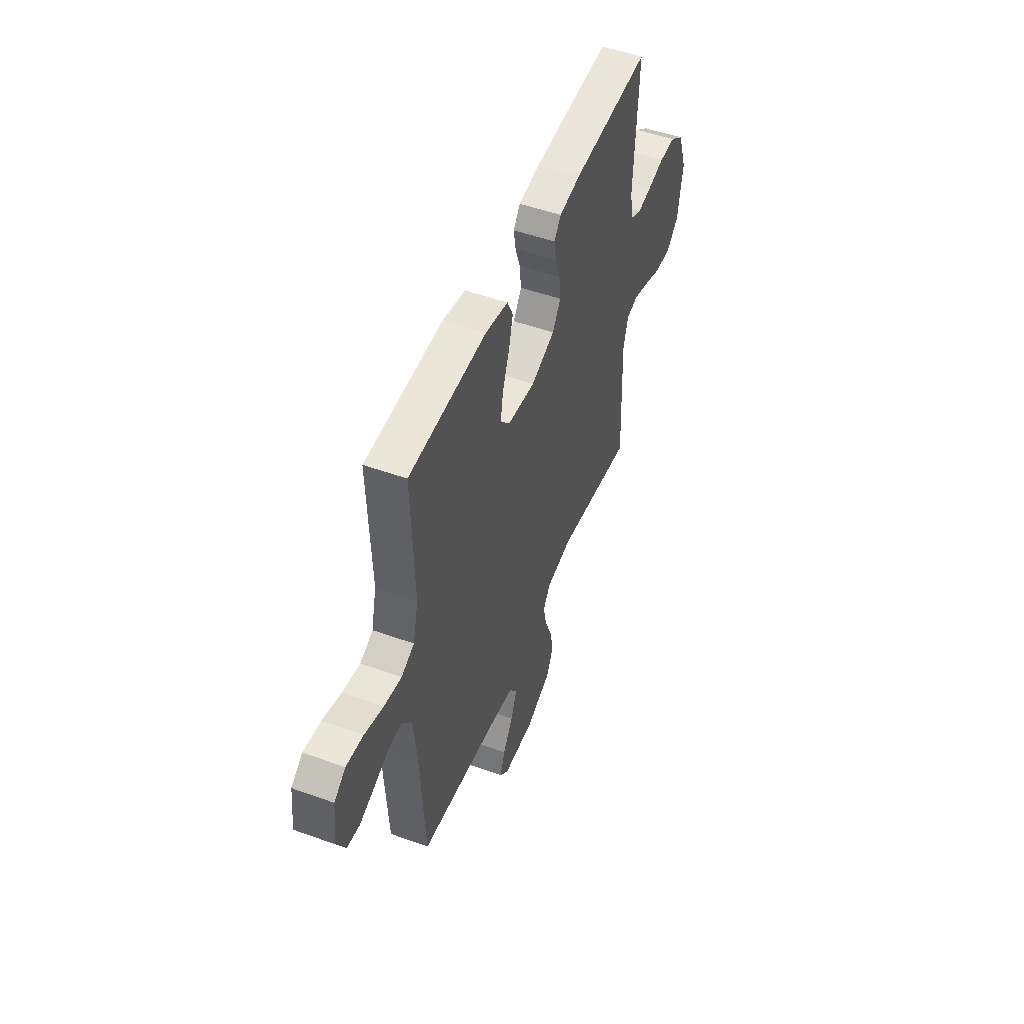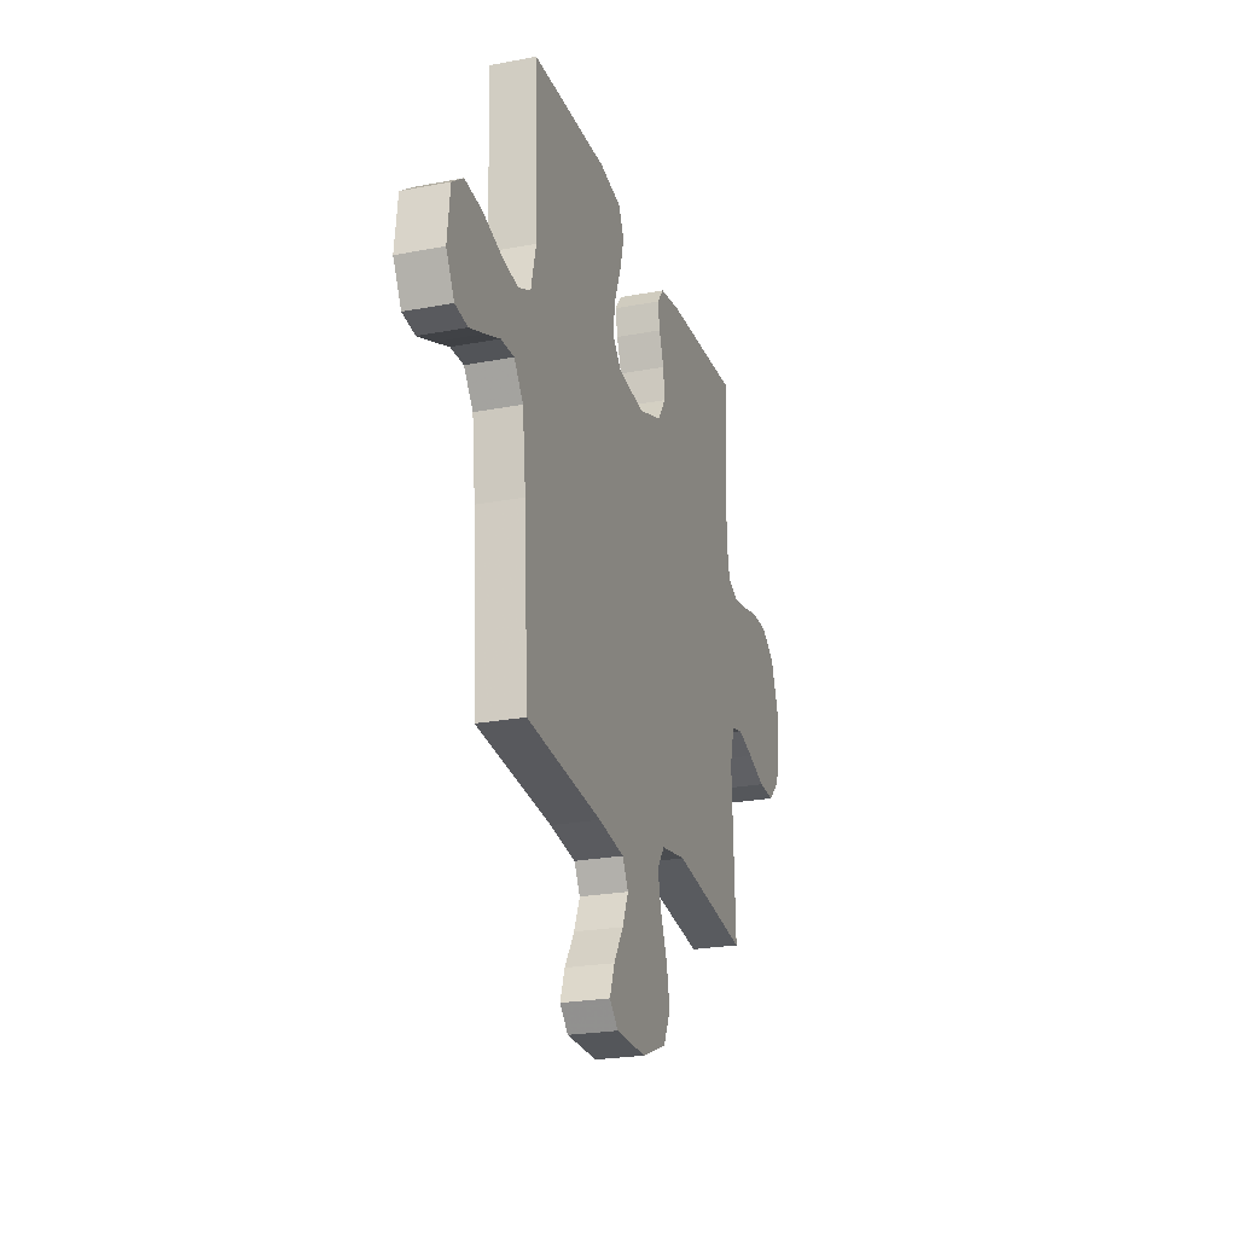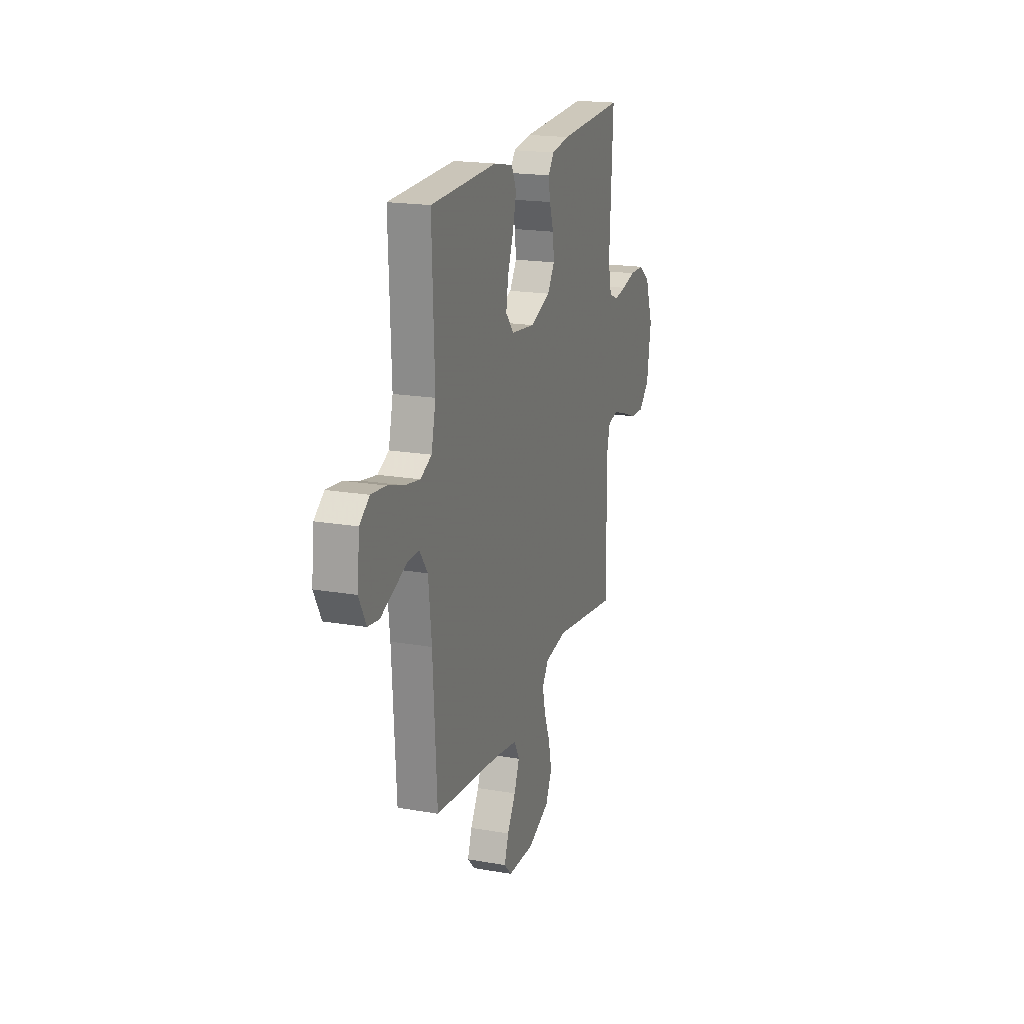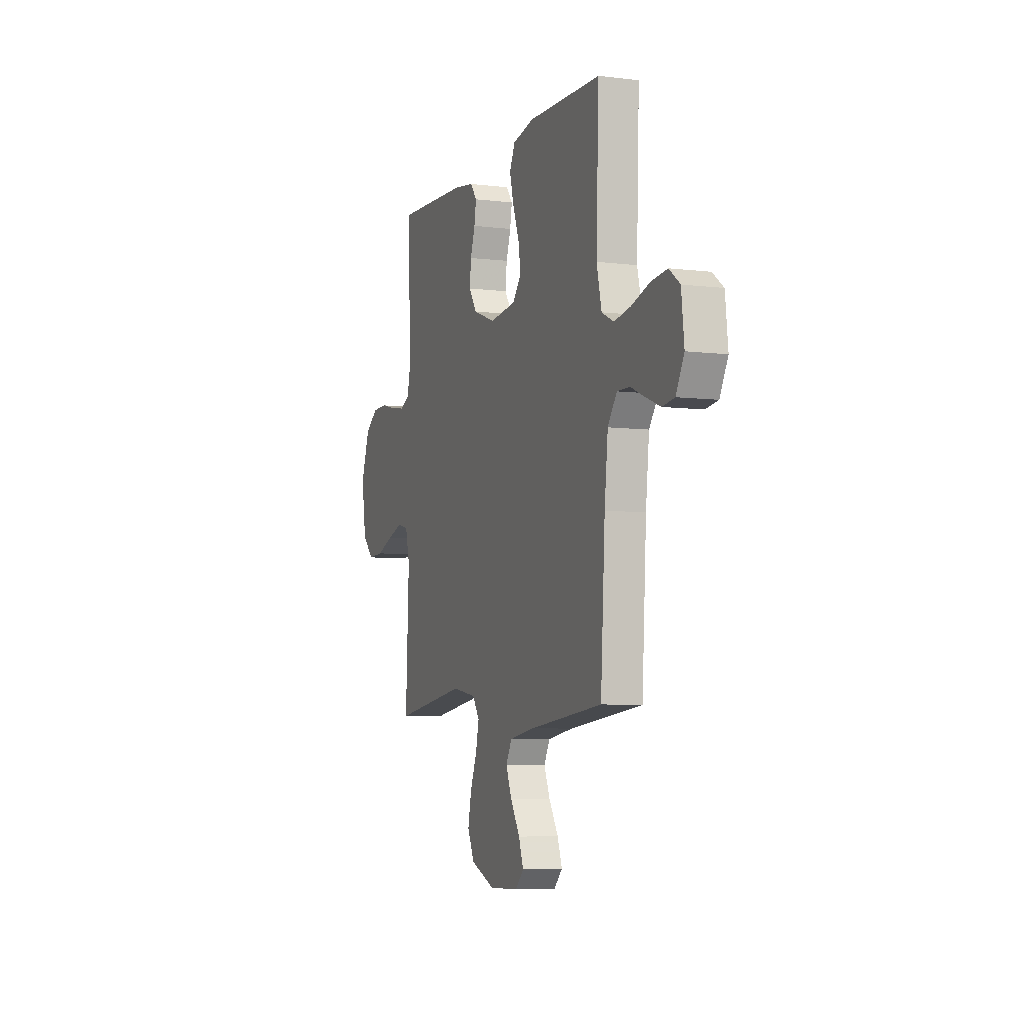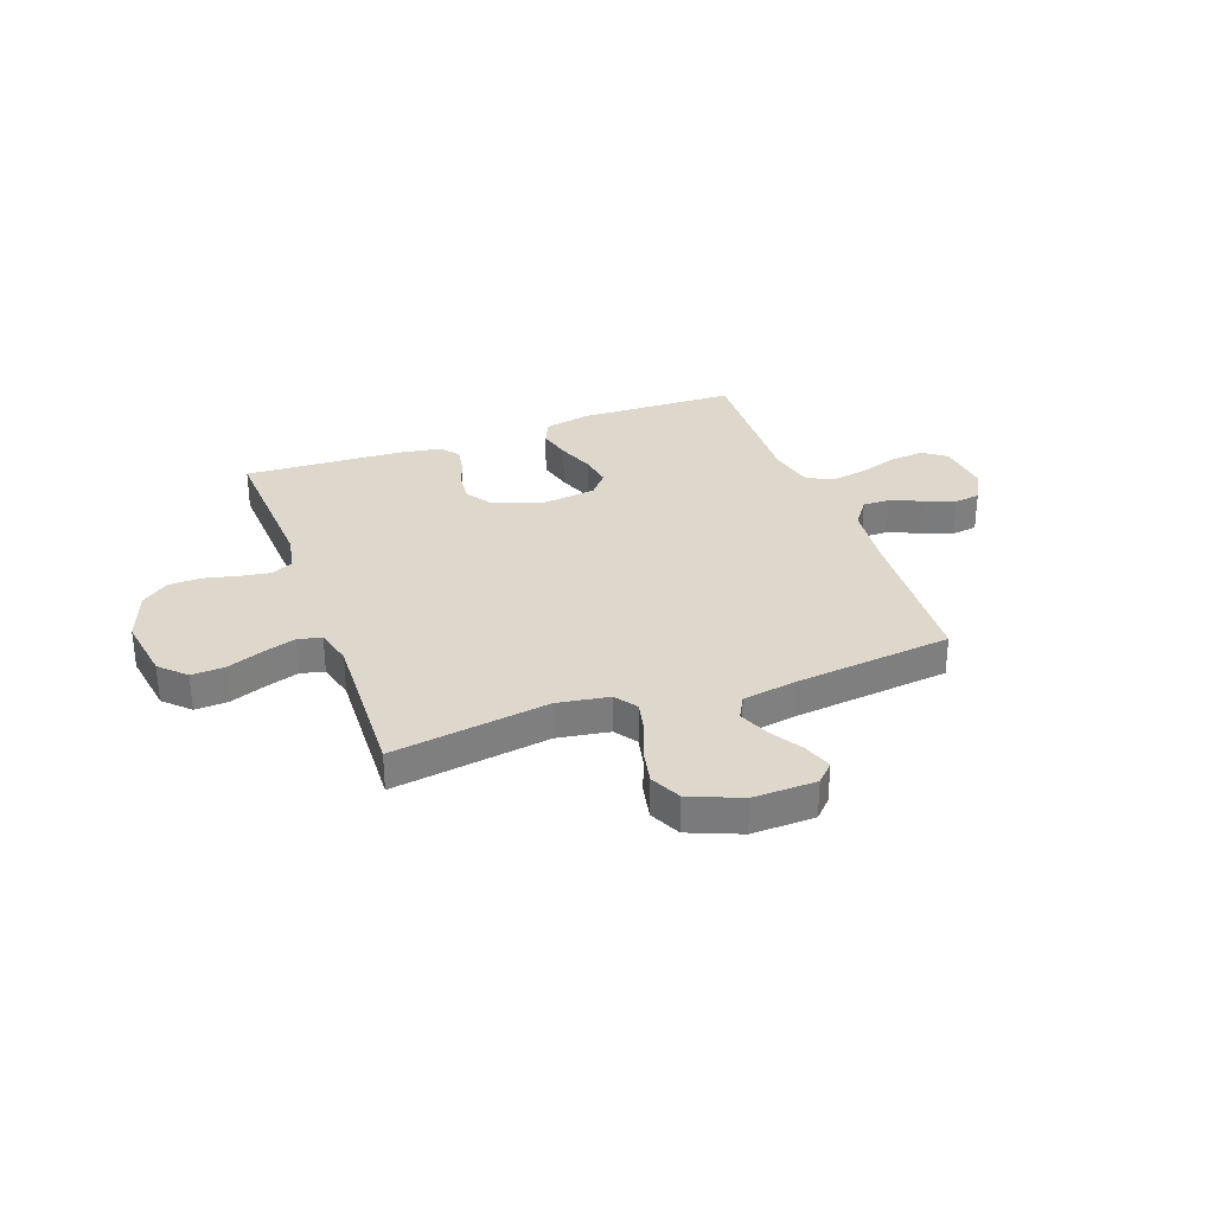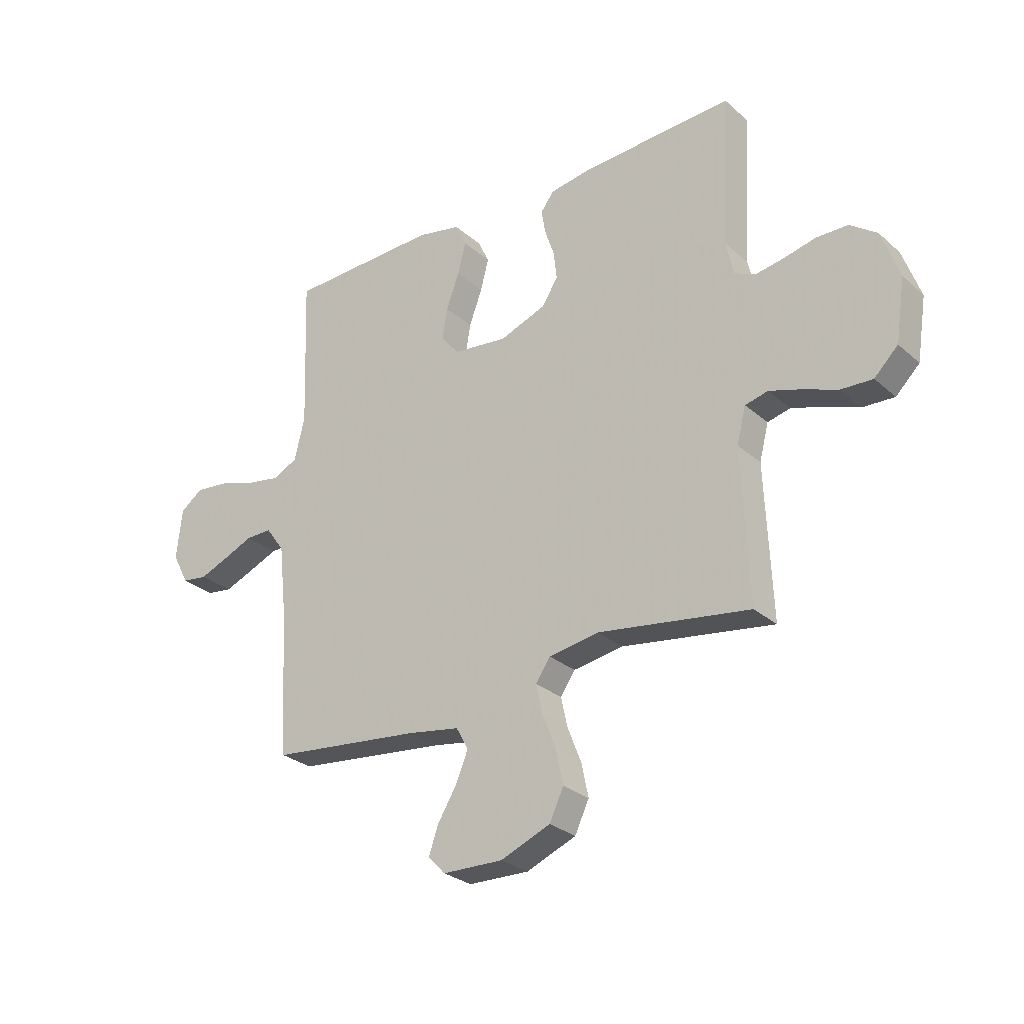
<metadata>
{"format":"obj","ext":"obj","renderer":"f3d","projection":"perspective","resolution":1024,"background":"white","views":[{"elev":50.5,"azim":-68.5,"up":"+Z"},{"elev":-24.1,"azim":-72.5,"up":"+Z"},{"elev":19.2,"azim":-71.9,"up":"+Z"},{"elev":-6.2,"azim":-110.2,"up":"+Z"},{"elev":31.5,"azim":160.0,"up":"+Y"},{"elev":-28.0,"azim":37.6,"up":"+Z"}]}
</metadata>
<code>
v 0.5 0.07 -0.5
v 0.2 0.07 -0.455
v 0.101 0.07 -0.471
v 0.072 0.07 -0.513
v 0.085 0.07 -0.572
v 0.112 0.07 -0.64
v 0.126 0.07 -0.707
v 0.098 0.07 -0.766
v 0 0.07 -0.806
v -0.12 0.07 -0.803
v -0.154 0.07 -0.768
v -0.135 0.07 -0.714
v -0.097 0.07 -0.652
v -0.073 0.07 -0.594
v -0.097 0.07 -0.55
v -0.2 0.07 -0.533
v -0.5 0.07 -0.5
v -0.518 0.07 -0.2
v -0.532 0.07 -0.071
v -0.569 0.07 -0.02
v -0.621 0.07 -0.021
v -0.68 0.07 -0.046
v -0.738 0.07 -0.069
v -0.788 0.07 -0.062
v -0.821 0.07 0
v -0.81 0.07 0.1
v -0.766 0.07 0.133
v -0.7 0.07 0.126
v -0.627 0.07 0.103
v -0.559 0.07 0.091
v -0.509 0.07 0.115
v -0.489 0.07 0.2
v -0.5 0.07 0.5
v -0.2 0.07 0.509
v -0.113 0.07 0.491
v -0.091 0.07 0.444
v -0.107 0.07 0.381
v -0.133 0.07 0.312
v -0.143 0.07 0.25
v -0.107 0.07 0.207
v 0 0.07 0.194
v 0.092 0.07 0.228
v 0.124 0.07 0.277
v 0.118 0.07 0.333
v 0.099 0.07 0.389
v 0.091 0.07 0.437
v 0.117 0.07 0.472
v 0.2 0.07 0.485
v 0.5 0.07 0.5
v 0.484 0.07 0.2
v 0.499 0.07 0.133
v 0.539 0.07 0.114
v 0.595 0.07 0.123
v 0.659 0.07 0.138
v 0.722 0.07 0.137
v 0.775 0.07 0.098
v 0.81 0.07 0
v 0.791 0.07 -0.122
v 0.744 0.07 -0.168
v 0.681 0.07 -0.165
v 0.613 0.07 -0.139
v 0.55 0.07 -0.119
v 0.505 0.07 -0.13
v 0.487 0.07 -0.2
v 0.5 0 -0.5
v 0.2 0 -0.455
v 0.101 0 -0.471
v 0.072 0 -0.513
v 0.085 0 -0.572
v 0.112 0 -0.64
v 0.126 0 -0.707
v 0.098 0 -0.766
v 0 0 -0.806
v -0.12 0 -0.803
v -0.154 0 -0.768
v -0.135 0 -0.714
v -0.097 0 -0.652
v -0.073 0 -0.594
v -0.097 0 -0.55
v -0.2 0 -0.533
v -0.5 0 -0.5
v -0.518 0 -0.2
v -0.532 0 -0.071
v -0.569 0 -0.02
v -0.621 0 -0.021
v -0.68 0 -0.046
v -0.738 0 -0.069
v -0.788 0 -0.062
v -0.821 0 0
v -0.81 0 0.1
v -0.766 0 0.133
v -0.7 0 0.126
v -0.627 0 0.103
v -0.559 0 0.091
v -0.509 0 0.115
v -0.489 0 0.2
v -0.5 0 0.5
v -0.2 0 0.509
v -0.113 0 0.491
v -0.091 0 0.444
v -0.107 0 0.381
v -0.133 0 0.312
v -0.143 0 0.25
v -0.107 0 0.207
v 0 0 0.194
v 0.092 0 0.228
v 0.124 0 0.277
v 0.118 0 0.333
v 0.099 0 0.389
v 0.091 0 0.437
v 0.117 0 0.472
v 0.2 0 0.485
v 0.5 0 0.5
v 0.484 0 0.2
v 0.499 0 0.133
v 0.539 0 0.114
v 0.595 0 0.123
v 0.659 0 0.138
v 0.722 0 0.137
v 0.775 0 0.098
v 0.81 0 0
v 0.791 0 -0.122
v 0.744 0 -0.168
v 0.681 0 -0.165
v 0.613 0 -0.139
v 0.55 0 -0.119
v 0.505 0 -0.13
v 0.487 0 -0.2
f 59 60 61
f 58 59 61
f 57 58 61
f 56 57 61
f 55 56 61
f 54 55 61
f 53 54 61
f 52 53 61 62
f 51 52 62 63
f 48 49 50
f 47 48 50
f 46 47 50
f 45 46 50
f 44 45 50
f 51 63 64
f 50 51 64
f 44 50 64
f 43 44 64
f 36 37 38
f 35 36 38
f 34 35 38
f 33 34 38
f 32 33 38
f 31 32 38 39
f 30 31 39 40
f 27 28 29
f 26 27 29
f 25 26 29
f 24 25 29
f 23 24 29
f 22 23 29
f 21 22 29
f 20 21 29 30
f 30 40 41
f 20 30 41
f 19 20 41
f 16 17 18
f 19 41 42
f 18 19 42
f 16 18 42
f 15 16 42
f 11 12 13
f 10 11 13
f 9 10 13
f 8 9 13
f 7 8 13
f 6 7 13
f 5 6 13
f 4 5 13 14
f 64 1 2
f 43 64 2
f 42 43 2
f 14 15 42
f 4 14 42
f 3 4 42
f 2 3 42
f 125 124 123
f 125 123 122
f 125 122 121
f 125 121 120
f 125 120 119
f 125 119 118
f 125 118 117
f 126 125 117 116
f 127 126 116 115
f 114 113 112
f 114 112 111
f 114 111 110
f 114 110 109
f 114 109 108
f 128 127 115
f 128 115 114
f 128 114 108
f 128 108 107
f 102 101 100
f 102 100 99
f 102 99 98
f 102 98 97
f 102 97 96
f 103 102 96 95
f 104 103 95 94
f 93 92 91
f 93 91 90
f 93 90 89
f 93 89 88
f 93 88 87
f 93 87 86
f 93 86 85
f 94 93 85 84
f 105 104 94
f 105 94 84
f 105 84 83
f 82 81 80
f 106 105 83
f 106 83 82
f 106 82 80
f 106 80 79
f 77 76 75
f 77 75 74
f 77 74 73
f 77 73 72
f 77 72 71
f 77 71 70
f 77 70 69
f 78 77 69 68
f 66 65 128
f 66 128 107
f 66 107 106
f 106 79 78
f 106 78 68
f 106 68 67
f 106 67 66
f 1 65 66 2
f 2 66 67 3
f 3 67 68 4
f 4 68 69 5
f 5 69 70 6
f 6 70 71 7
f 7 71 72 8
f 8 72 73 9
f 9 73 74 10
f 10 74 75 11
f 11 75 76 12
f 12 76 77 13
f 13 77 78 14
f 14 78 79 15
f 15 79 80 16
f 16 80 81 17
f 17 81 82 18
f 18 82 83 19
f 19 83 84 20
f 20 84 85 21
f 21 85 86 22
f 22 86 87 23
f 23 87 88 24
f 24 88 89 25
f 25 89 90 26
f 26 90 91 27
f 27 91 92 28
f 28 92 93 29
f 29 93 94 30
f 30 94 95 31
f 31 95 96 32
f 32 96 97 33
f 33 97 98 34
f 34 98 99 35
f 35 99 100 36
f 36 100 101 37
f 37 101 102 38
f 38 102 103 39
f 39 103 104 40
f 40 104 105 41
f 41 105 106 42
f 42 106 107 43
f 43 107 108 44
f 44 108 109 45
f 45 109 110 46
f 46 110 111 47
f 47 111 112 48
f 48 112 113 49
f 49 113 114 50
f 50 114 115 51
f 51 115 116 52
f 52 116 117 53
f 53 117 118 54
f 54 118 119 55
f 55 119 120 56
f 56 120 121 57
f 57 121 122 58
f 58 122 123 59
f 59 123 124 60
f 60 124 125 61
f 61 125 126 62
f 62 126 127 63
f 63 127 128 64
f 64 128 65 1

</code>
